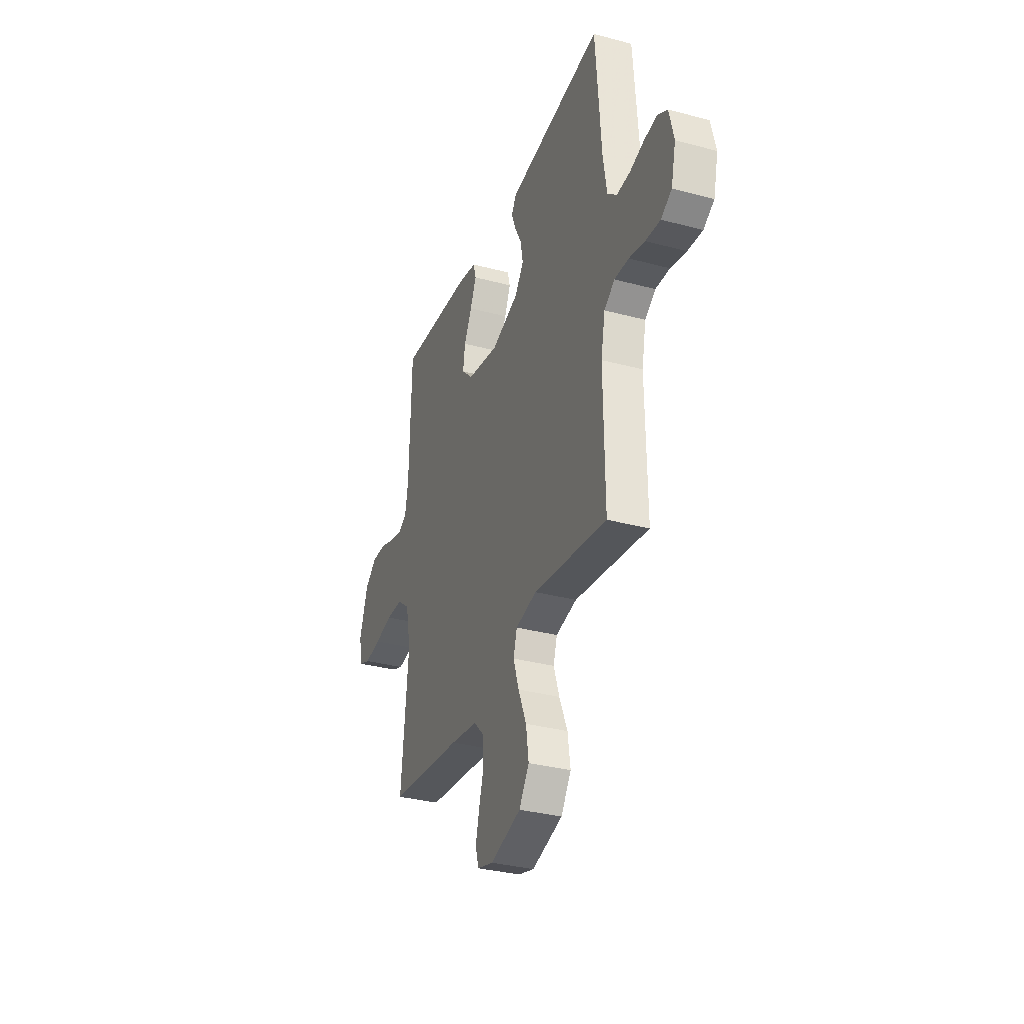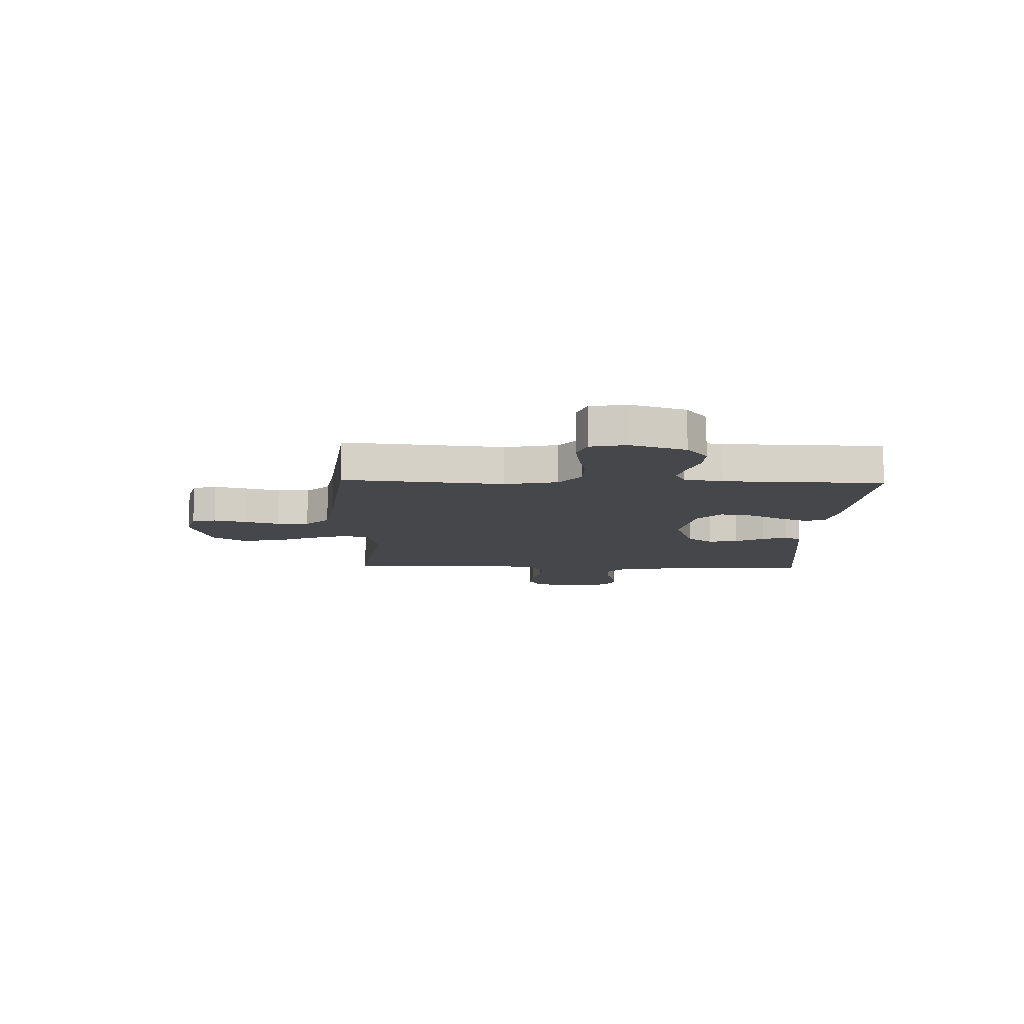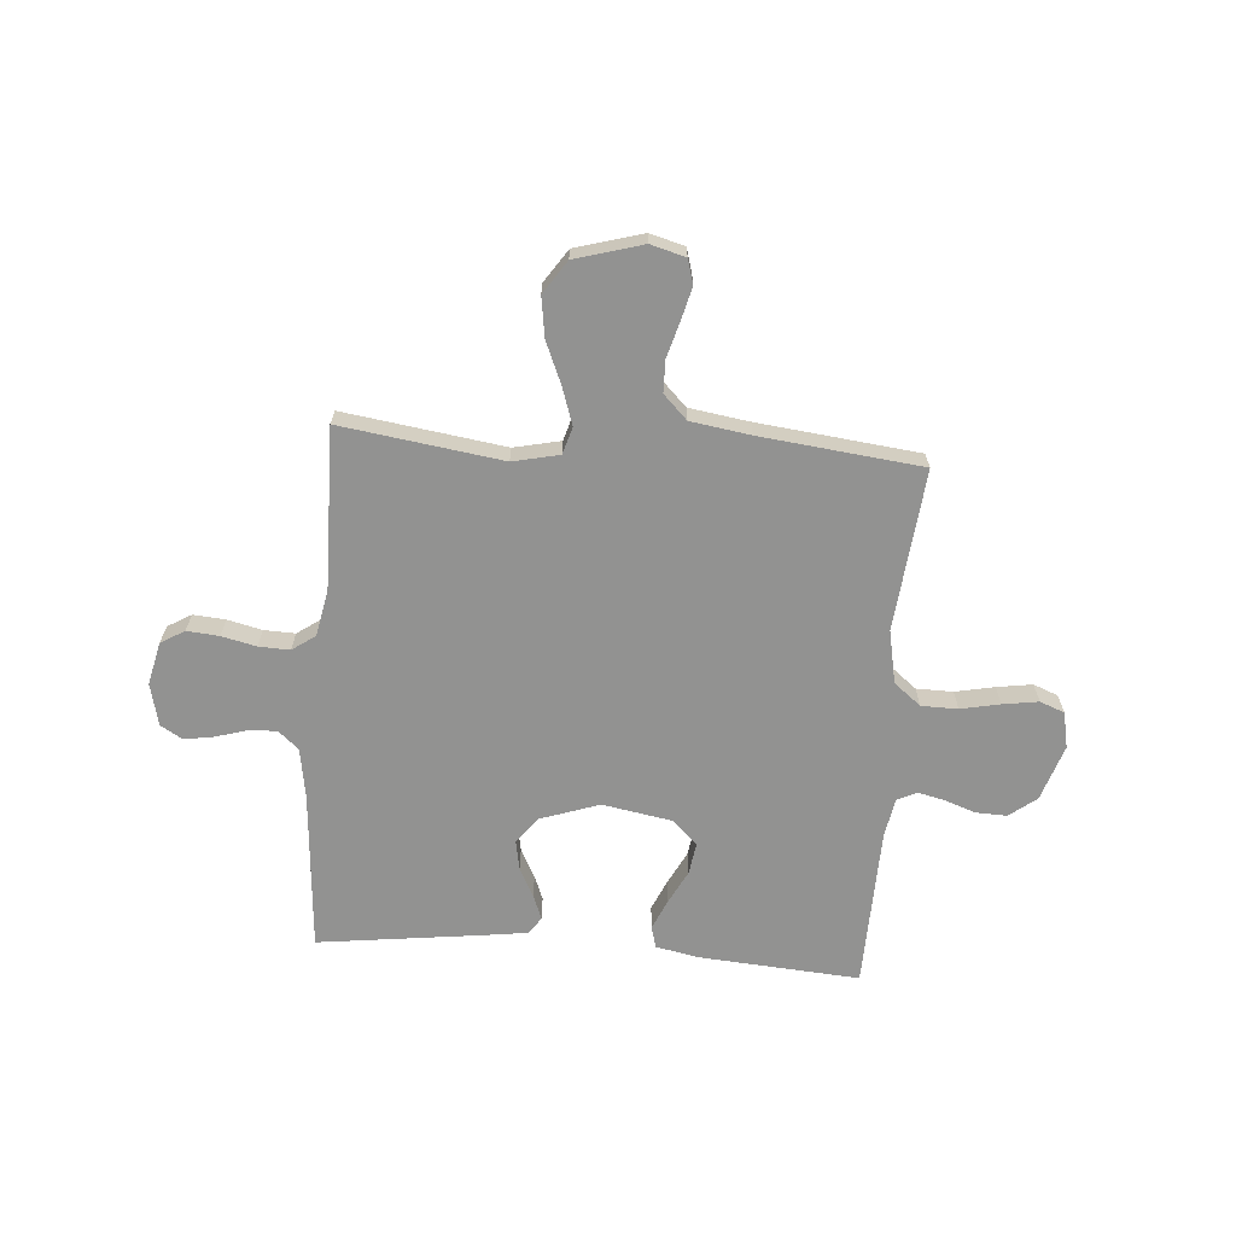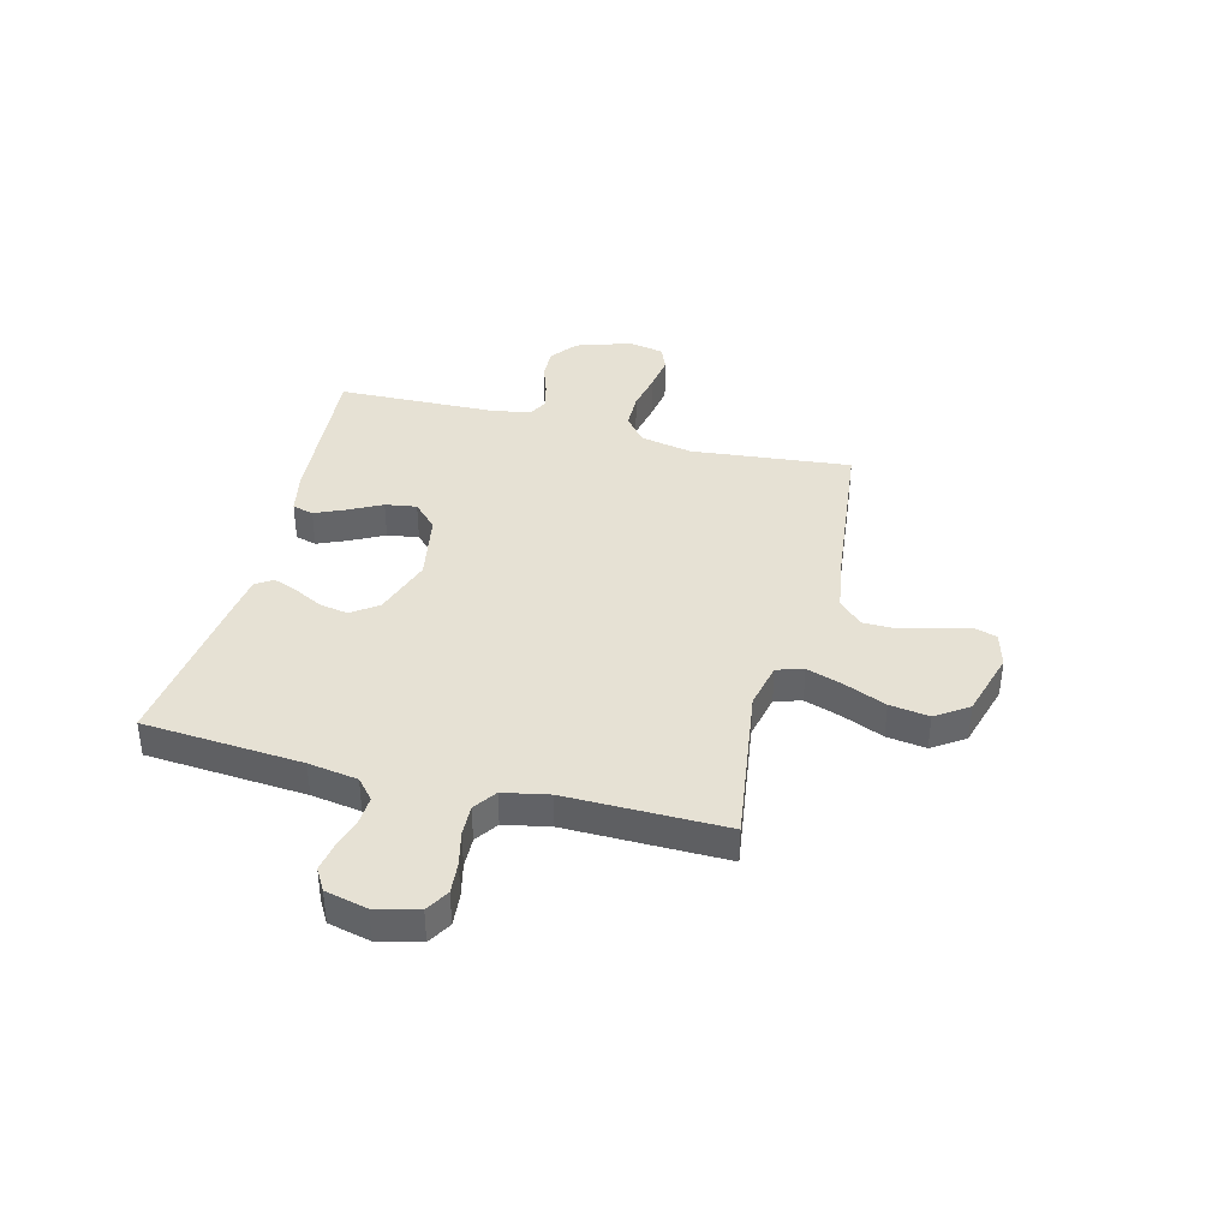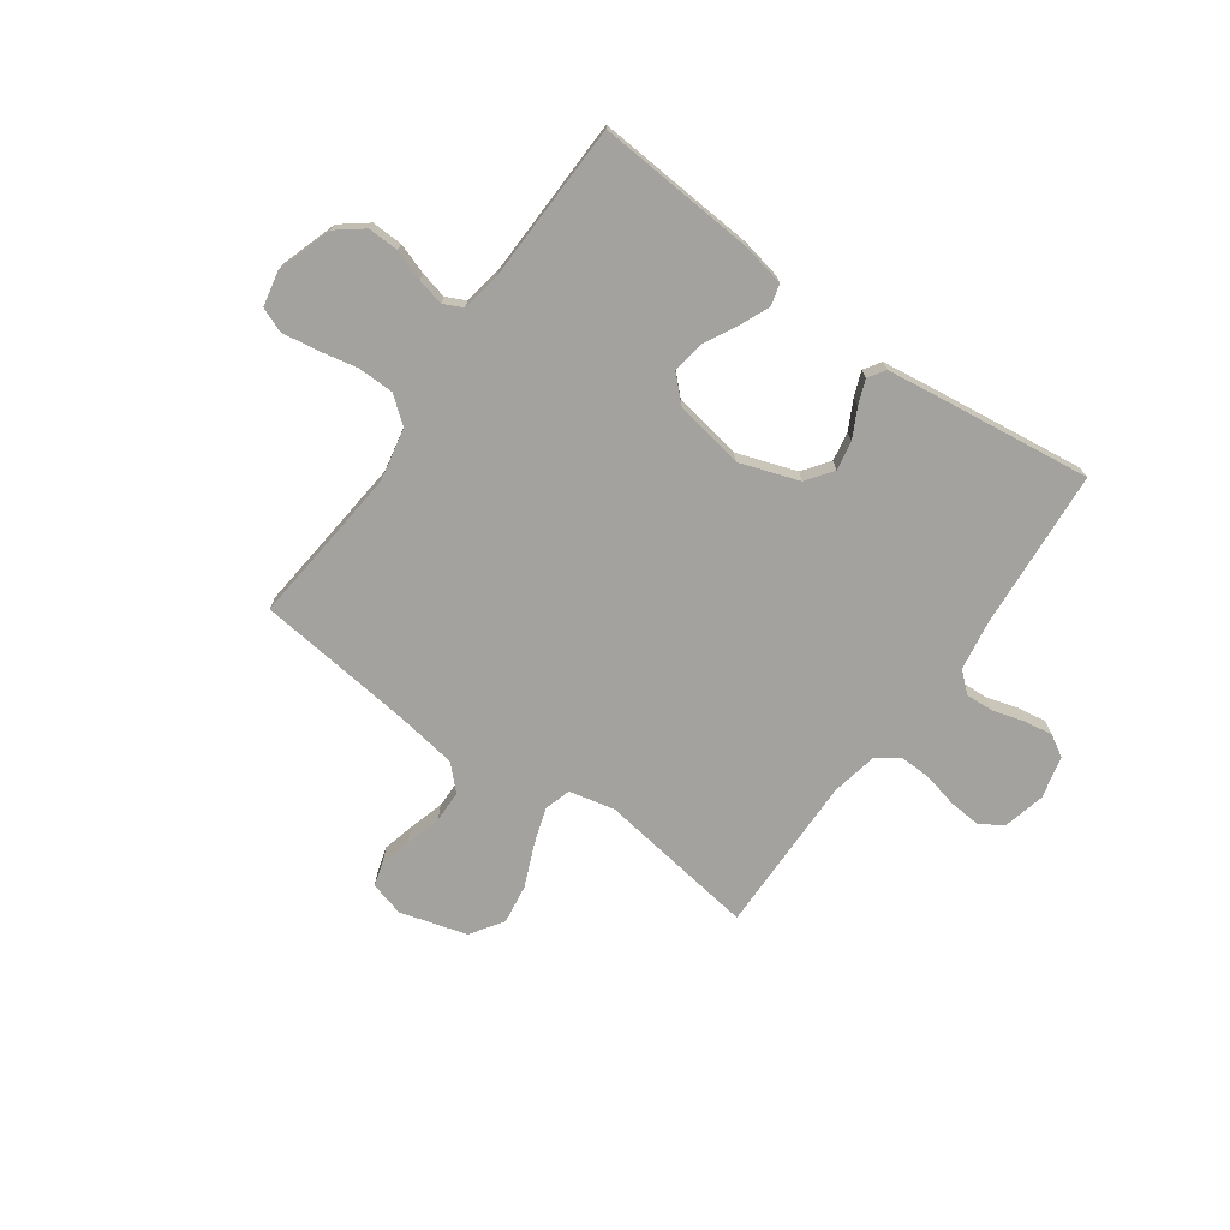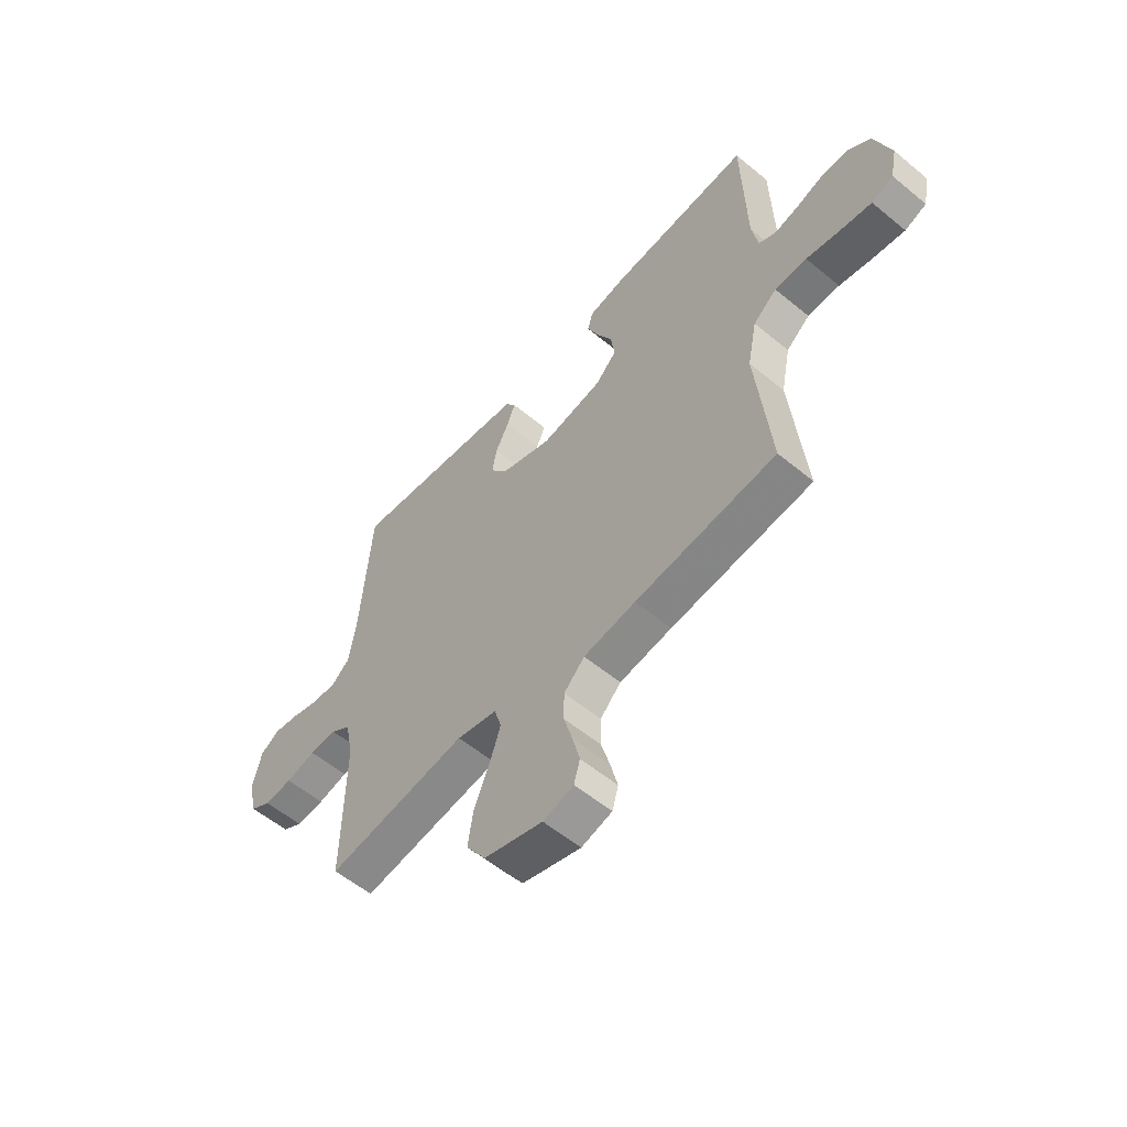
<metadata>
{"format":"obj","ext":"obj","renderer":"f3d","projection":"perspective","resolution":1024,"background":"white","views":[{"elev":-33.0,"azim":69.7,"up":"+Z"},{"elev":-10.6,"azim":-91.7,"up":"+Y"},{"elev":-66.3,"azim":175.6,"up":"+Y"},{"elev":39.0,"azim":104.3,"up":"+Y"},{"elev":-72.6,"azim":-35.5,"up":"+Y"},{"elev":-56.7,"azim":-130.8,"up":"+Z"}]}
</metadata>
<code>
v 0.5 0.07 -0.5
v 0.2 0.07 -0.457
v 0.114 0.07 -0.476
v 0.099 0.07 -0.526
v 0.122 0.07 -0.595
v 0.155 0.07 -0.673
v 0.166 0.07 -0.747
v 0.125 0.07 -0.808
v 0 0.07 -0.844
v -0.065 0.07 -0.826
v -0.078 0.07 -0.781
v -0.063 0.07 -0.721
v -0.044 0.07 -0.655
v -0.045 0.07 -0.595
v -0.089 0.07 -0.551
v -0.2 0.07 -0.534
v -0.5 0.07 -0.5
v -0.47 0.07 -0.2
v -0.49 0.07 -0.101
v -0.54 0.07 -0.061
v -0.608 0.07 -0.06
v -0.681 0.07 -0.075
v -0.747 0.07 -0.085
v -0.793 0.07 -0.067
v -0.807 0.07 0
v -0.773 0.07 0.104
v -0.723 0.07 0.143
v -0.665 0.07 0.141
v -0.608 0.07 0.121
v -0.557 0.07 0.109
v -0.521 0.07 0.127
v -0.508 0.07 0.2
v -0.5 0.07 0.5
v -0.2 0.07 0.478
v -0.121 0.07 0.462
v -0.11 0.07 0.422
v -0.135 0.07 0.365
v -0.167 0.07 0.303
v -0.176 0.07 0.244
v -0.13 0.07 0.199
v 0 0.07 0.176
v 0.111 0.07 0.214
v 0.147 0.07 0.263
v 0.137 0.07 0.318
v 0.109 0.07 0.372
v 0.091 0.07 0.418
v 0.112 0.07 0.45
v 0.2 0.07 0.462
v 0.5 0.07 0.5
v 0.523 0.07 0.2
v 0.538 0.07 0.107
v 0.576 0.07 0.074
v 0.629 0.07 0.077
v 0.687 0.07 0.094
v 0.741 0.07 0.103
v 0.782 0.07 0.079
v 0.801 0.07 0
v 0.782 0.07 -0.08
v 0.738 0.07 -0.106
v 0.678 0.07 -0.101
v 0.614 0.07 -0.086
v 0.556 0.07 -0.084
v 0.513 0.07 -0.114
v 0.496 0.07 -0.2
v 0.5 0 -0.5
v 0.2 0 -0.457
v 0.114 0 -0.476
v 0.099 0 -0.526
v 0.122 0 -0.595
v 0.155 0 -0.673
v 0.166 0 -0.747
v 0.125 0 -0.808
v 0 0 -0.844
v -0.065 0 -0.826
v -0.078 0 -0.781
v -0.063 0 -0.721
v -0.044 0 -0.655
v -0.045 0 -0.595
v -0.089 0 -0.551
v -0.2 0 -0.534
v -0.5 0 -0.5
v -0.47 0 -0.2
v -0.49 0 -0.101
v -0.54 0 -0.061
v -0.608 0 -0.06
v -0.681 0 -0.075
v -0.747 0 -0.085
v -0.793 0 -0.067
v -0.807 0 0
v -0.773 0 0.104
v -0.723 0 0.143
v -0.665 0 0.141
v -0.608 0 0.121
v -0.557 0 0.109
v -0.521 0 0.127
v -0.508 0 0.2
v -0.5 0 0.5
v -0.2 0 0.478
v -0.121 0 0.462
v -0.11 0 0.422
v -0.135 0 0.365
v -0.167 0 0.303
v -0.176 0 0.244
v -0.13 0 0.199
v 0 0 0.176
v 0.111 0 0.214
v 0.147 0 0.263
v 0.137 0 0.318
v 0.109 0 0.372
v 0.091 0 0.418
v 0.112 0 0.45
v 0.2 0 0.462
v 0.5 0 0.5
v 0.523 0 0.2
v 0.538 0 0.107
v 0.576 0 0.074
v 0.629 0 0.077
v 0.687 0 0.094
v 0.741 0 0.103
v 0.782 0 0.079
v 0.801 0 0
v 0.782 0 -0.08
v 0.738 0 -0.106
v 0.678 0 -0.101
v 0.614 0 -0.086
v 0.556 0 -0.084
v 0.513 0 -0.114
v 0.496 0 -0.2
f 58 59 60 61
f 58 61 62
f 57 58 62
f 56 57 62
f 53 54 55 56
f 52 53 56 62
f 51 52 62 63
f 47 48 49 50
f 44 45 46 47
f 44 47 50 51
f 35 36 37 38
f 33 34 35 38
f 32 33 38 39
f 31 32 39 40
f 26 27 28 29
f 26 29 30
f 25 26 30
f 24 25 30
f 21 22 23 24
f 21 24 30 31
f 16 17 18
f 15 16 18 19
f 14 15 19
f 10 11 12 13
f 8 9 10 13
f 8 13 14
f 5 6 7 8
f 4 5 8 14
f 3 4 14 19
f 64 1 2
f 43 44 51 63
f 42 43 63 64
f 41 42 64 2
f 20 21 31 40
f 19 20 40 41
f 2 3 19 41
f 125 124 123 122
f 126 125 122
f 126 122 121
f 126 121 120
f 120 119 118 117
f 126 120 117 116
f 127 126 116 115
f 114 113 112 111
f 111 110 109 108
f 115 114 111 108
f 102 101 100 99
f 102 99 98 97
f 103 102 97 96
f 104 103 96 95
f 93 92 91 90
f 94 93 90
f 94 90 89
f 94 89 88
f 88 87 86 85
f 95 94 88 85
f 82 81 80
f 83 82 80 79
f 83 79 78
f 77 76 75 74
f 77 74 73 72
f 78 77 72
f 72 71 70 69
f 78 72 69 68
f 83 78 68 67
f 66 65 128
f 127 115 108 107
f 128 127 107 106
f 66 128 106 105
f 104 95 85 84
f 105 104 84 83
f 105 83 67 66
f 1 65 66 2
f 2 66 67 3
f 3 67 68 4
f 4 68 69 5
f 5 69 70 6
f 6 70 71 7
f 7 71 72 8
f 8 72 73 9
f 9 73 74 10
f 10 74 75 11
f 11 75 76 12
f 12 76 77 13
f 13 77 78 14
f 14 78 79 15
f 15 79 80 16
f 16 80 81 17
f 17 81 82 18
f 18 82 83 19
f 19 83 84 20
f 20 84 85 21
f 21 85 86 22
f 22 86 87 23
f 23 87 88 24
f 24 88 89 25
f 25 89 90 26
f 26 90 91 27
f 27 91 92 28
f 28 92 93 29
f 29 93 94 30
f 30 94 95 31
f 31 95 96 32
f 32 96 97 33
f 33 97 98 34
f 34 98 99 35
f 35 99 100 36
f 36 100 101 37
f 37 101 102 38
f 38 102 103 39
f 39 103 104 40
f 40 104 105 41
f 41 105 106 42
f 42 106 107 43
f 43 107 108 44
f 44 108 109 45
f 45 109 110 46
f 46 110 111 47
f 47 111 112 48
f 48 112 113 49
f 49 113 114 50
f 50 114 115 51
f 51 115 116 52
f 52 116 117 53
f 53 117 118 54
f 54 118 119 55
f 55 119 120 56
f 56 120 121 57
f 57 121 122 58
f 58 122 123 59
f 59 123 124 60
f 60 124 125 61
f 61 125 126 62
f 62 126 127 63
f 63 127 128 64
f 64 128 65 1

</code>
